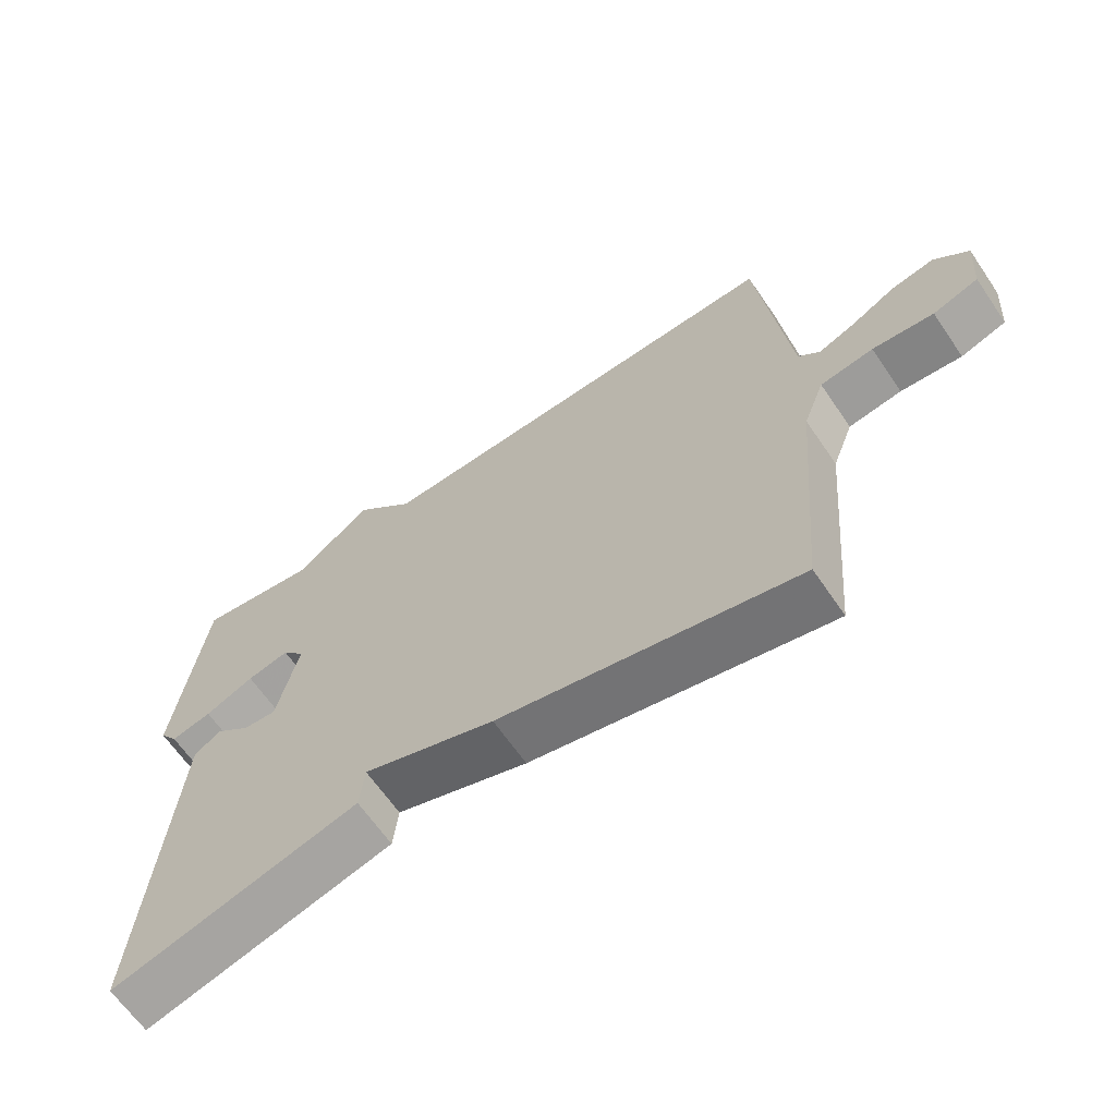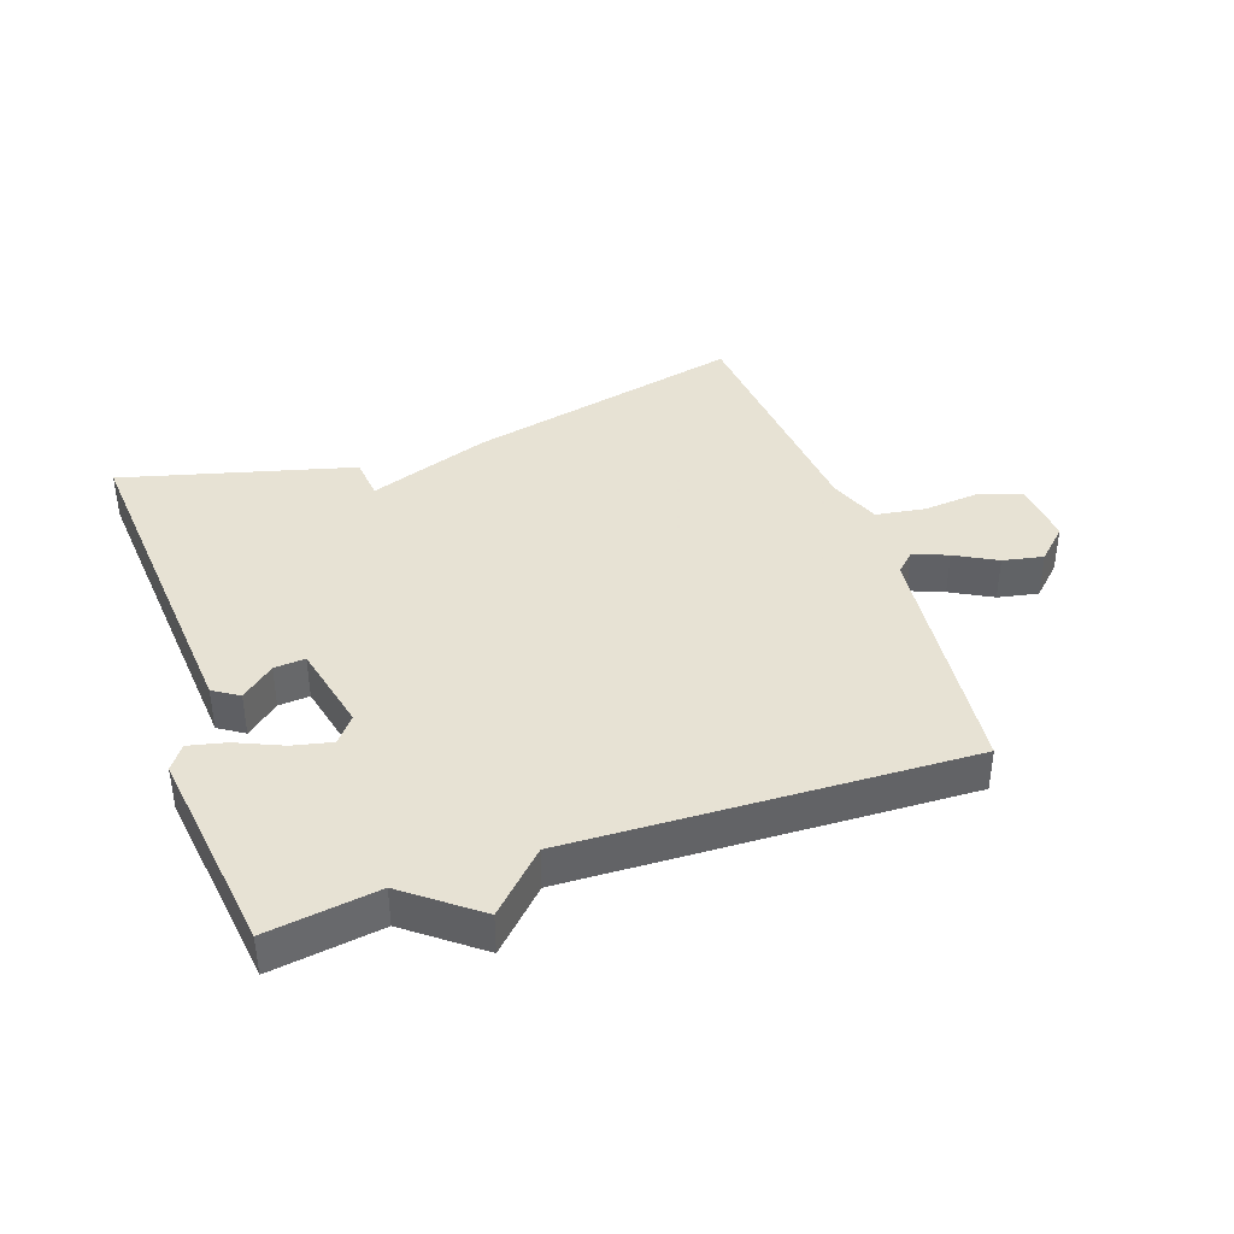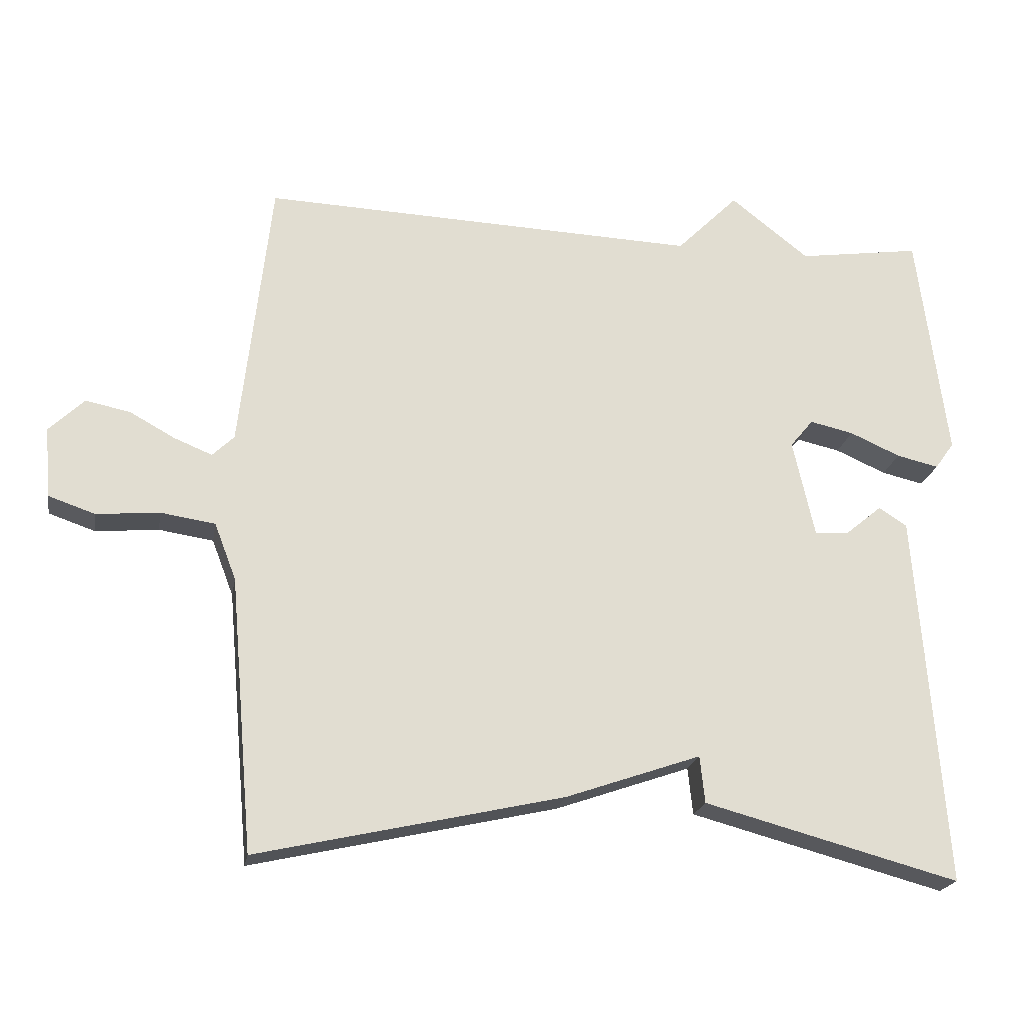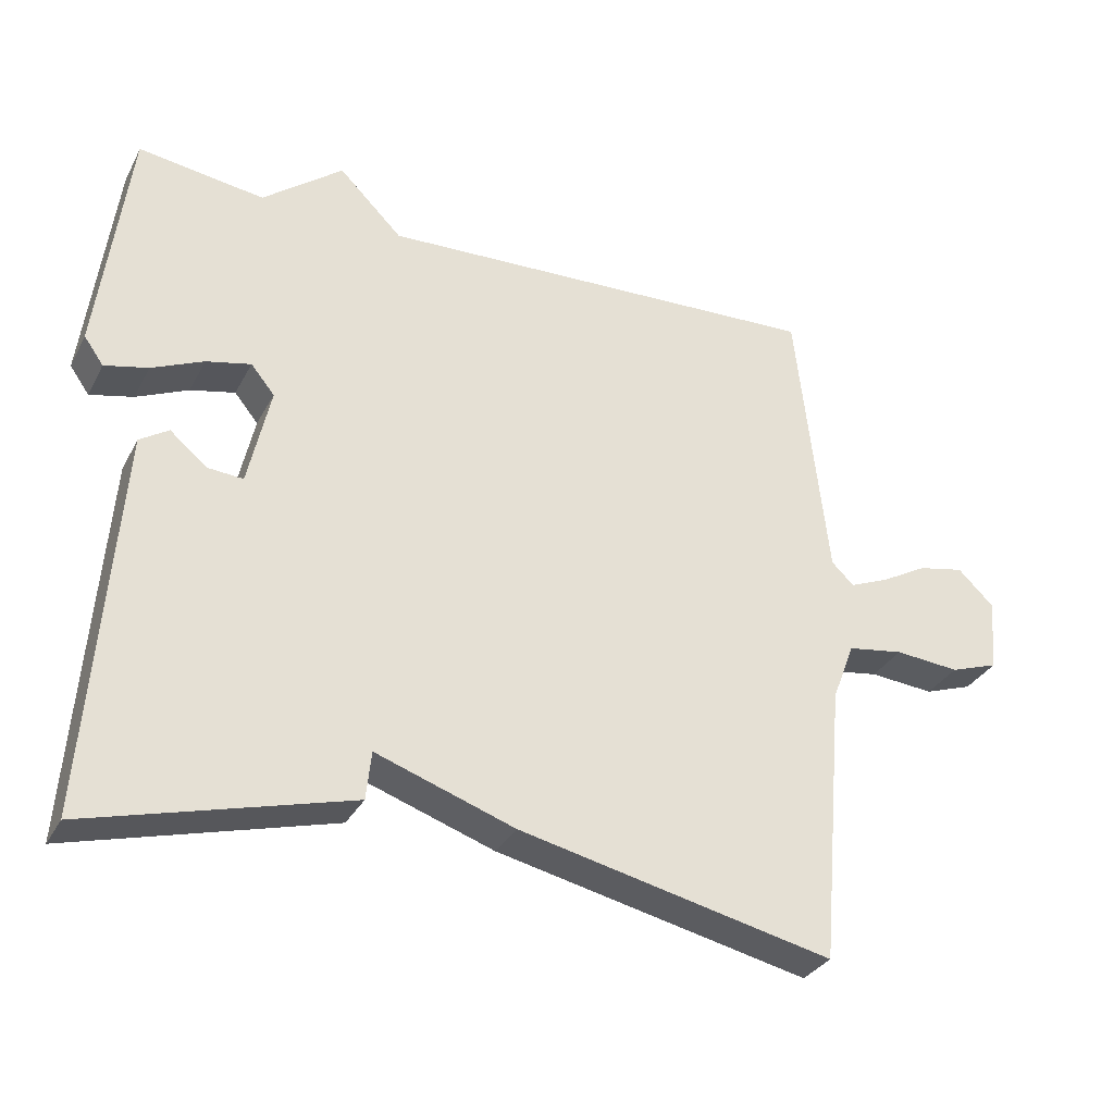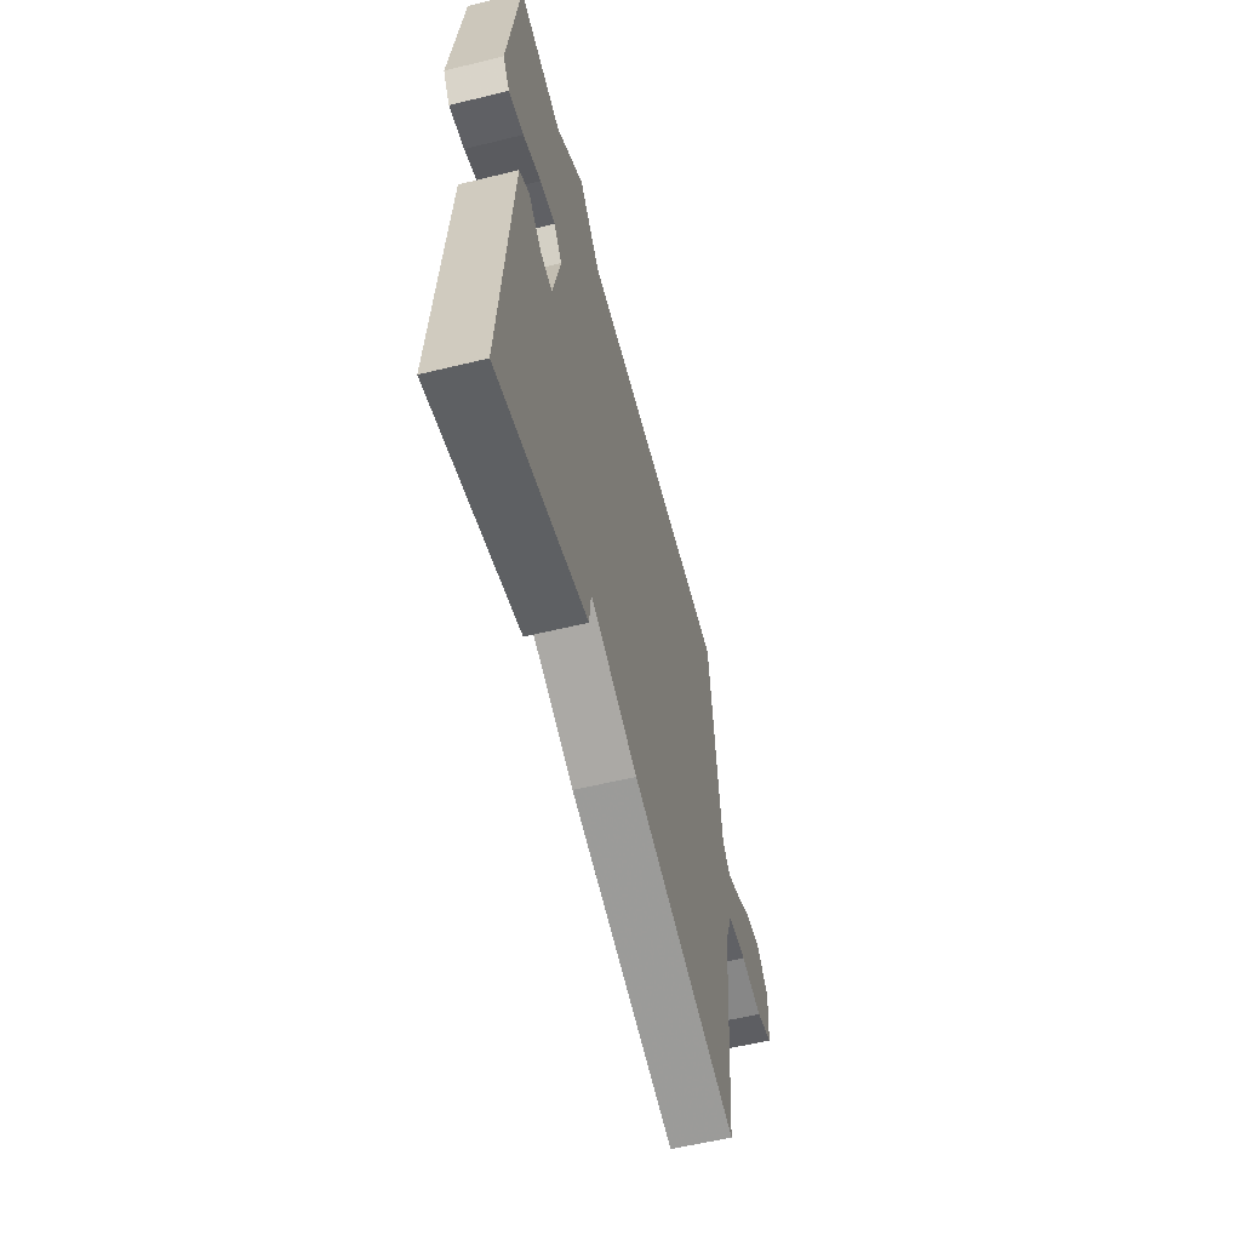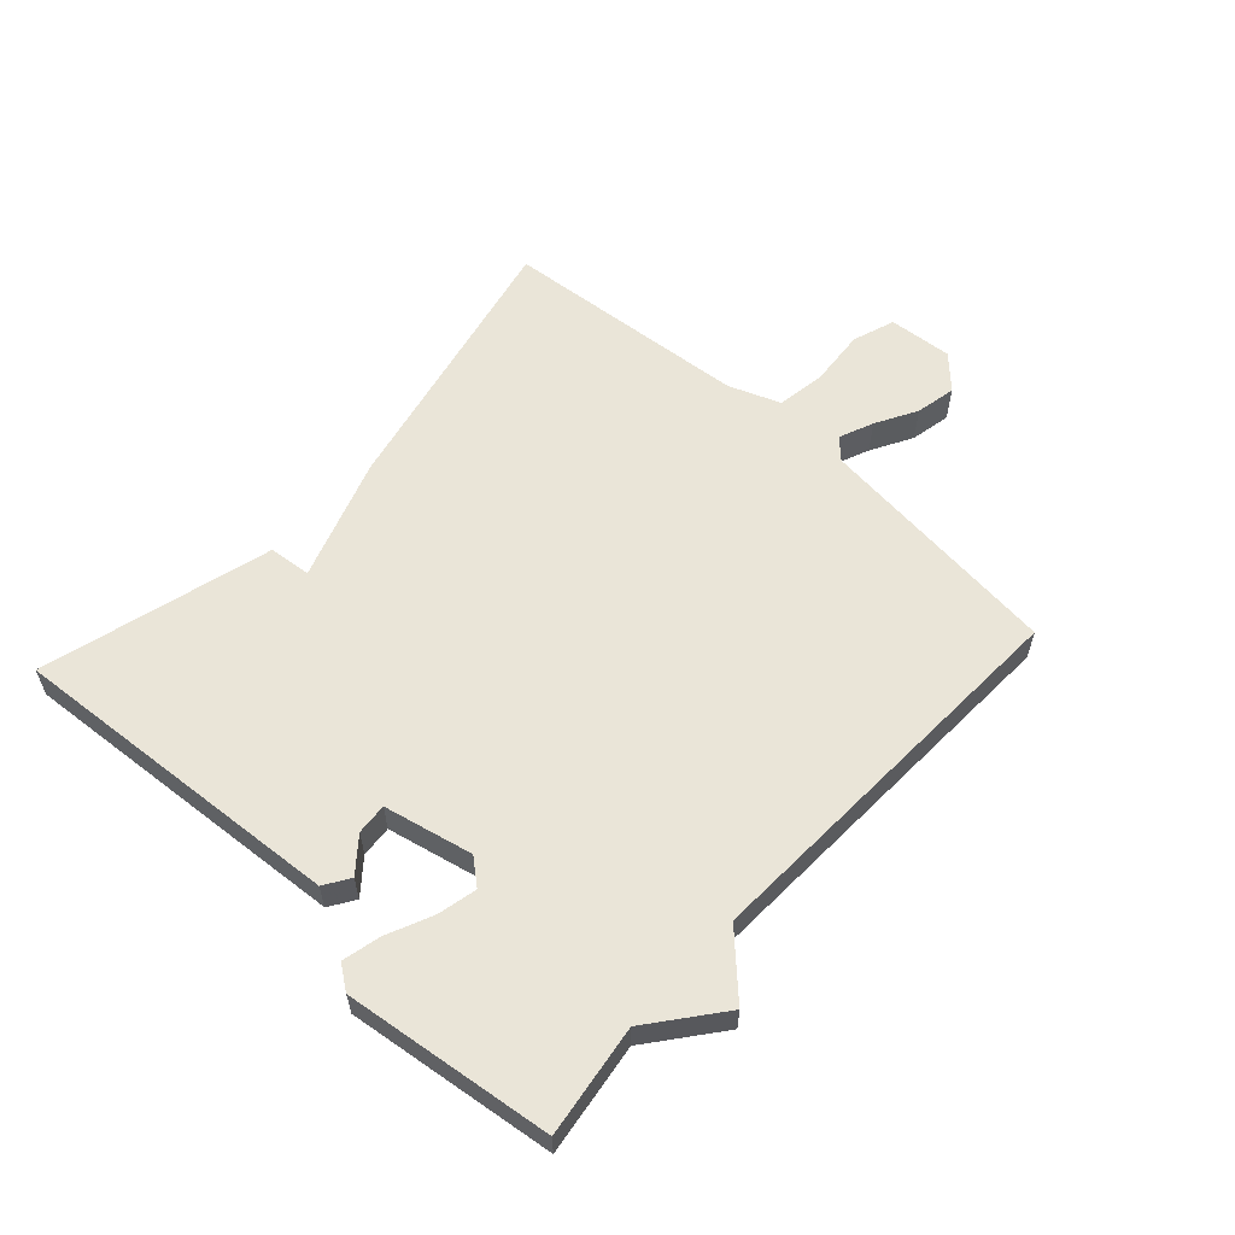
<metadata>
{"format":"obj","ext":"obj","renderer":"f3d","projection":"perspective","resolution":1024,"background":"white","views":[{"elev":-64.8,"azim":34.4,"up":"+Z"},{"elev":39.7,"azim":-19.3,"up":"+Y"},{"elev":-21.0,"azim":170.2,"up":"+Z"},{"elev":-31.8,"azim":-24.1,"up":"+Z"},{"elev":-57.8,"azim":-75.8,"up":"+Z"},{"elev":58.8,"azim":-47.5,"up":"+Y"}]}
</metadata>
<code>
v 0.5 0.07 0.5
v 0.544 0.07 0.107
v 0.575 0.07 0.077
v 0.629 0.07 0.099
v 0.694 0.07 0.135
v 0.758 0.07 0.148
v 0.808 0.07 0.1
v 0.8 0.07 -0.001
v 0.733 0.07 -0.024
v 0.643 0.07 -0.016
v 0.565 0.07 -0.028
v 0.534 0.07 -0.109
v 0.5 0.07 -0.5
v 0.063 0.07 -0.402
v -0.13 0.07 -0.335
v -0.137 0.07 -0.402
v -0.5 0.07 -0.5
v -0.475 0.07 -0.164
v -0.46 0.07 0.035
v -0.42 0.07 0.061
v -0.368 0.07 0.018
v -0.319 0.07 0.014
v -0.288 0.07 0.154
v -0.321 0.07 0.194
v -0.383 0.07 0.18
v -0.455 0.07 0.148
v -0.515 0.07 0.134
v -0.542 0.07 0.172
v -0.5 0.07 0.5
v -0.325 0.07 0.475
v -0.213 0.07 0.563
v -0.125 0.07 0.475
v 0.5 0 0.5
v 0.544 0 0.107
v 0.575 0 0.077
v 0.629 0 0.099
v 0.694 0 0.135
v 0.758 0 0.148
v 0.808 0 0.1
v 0.8 0 -0.001
v 0.733 0 -0.024
v 0.643 0 -0.016
v 0.565 0 -0.028
v 0.534 0 -0.109
v 0.5 0 -0.5
v 0.063 0 -0.402
v -0.13 0 -0.335
v -0.137 0 -0.402
v -0.5 0 -0.5
v -0.475 0 -0.164
v -0.46 0 0.035
v -0.42 0 0.061
v -0.368 0 0.018
v -0.319 0 0.014
v -0.288 0 0.154
v -0.321 0 0.194
v -0.383 0 0.18
v -0.455 0 0.148
v -0.515 0 0.134
v -0.542 0 0.172
v -0.5 0 0.5
v -0.325 0 0.475
v -0.213 0 0.563
v -0.125 0 0.475
f 30 31 32
f 28 29 30
f 27 28 30
f 26 27 30
f 25 26 30
f 24 25 30 32
f 32 1 2
f 24 32 2
f 23 24 2
f 19 20 21
f 18 19 21
f 17 18 21
f 16 17 21
f 15 16 21
f 15 21 22
f 14 15 22
f 13 14 22
f 12 13 22
f 23 2 3
f 22 23 3
f 12 22 3
f 11 12 3
f 8 9 10
f 7 8 10
f 6 7 10
f 5 6 10
f 4 5 10
f 3 4 10 11
f 64 63 62
f 62 61 60
f 62 60 59
f 62 59 58
f 62 58 57
f 64 62 57 56
f 34 33 64
f 34 64 56
f 34 56 55
f 53 52 51
f 53 51 50
f 53 50 49
f 53 49 48
f 53 48 47
f 54 53 47
f 54 47 46
f 54 46 45
f 54 45 44
f 35 34 55
f 35 55 54
f 35 54 44
f 35 44 43
f 42 41 40
f 42 40 39
f 42 39 38
f 42 38 37
f 42 37 36
f 43 42 36 35
f 1 33 34 2
f 2 34 35 3
f 3 35 36 4
f 4 36 37 5
f 5 37 38 6
f 6 38 39 7
f 7 39 40 8
f 8 40 41 9
f 9 41 42 10
f 10 42 43 11
f 11 43 44 12
f 12 44 45 13
f 13 45 46 14
f 14 46 47 15
f 15 47 48 16
f 16 48 49 17
f 17 49 50 18
f 18 50 51 19
f 19 51 52 20
f 20 52 53 21
f 21 53 54 22
f 22 54 55 23
f 23 55 56 24
f 24 56 57 25
f 25 57 58 26
f 26 58 59 27
f 27 59 60 28
f 28 60 61 29
f 29 61 62 30
f 30 62 63 31
f 31 63 64 32
f 32 64 33 1

</code>
